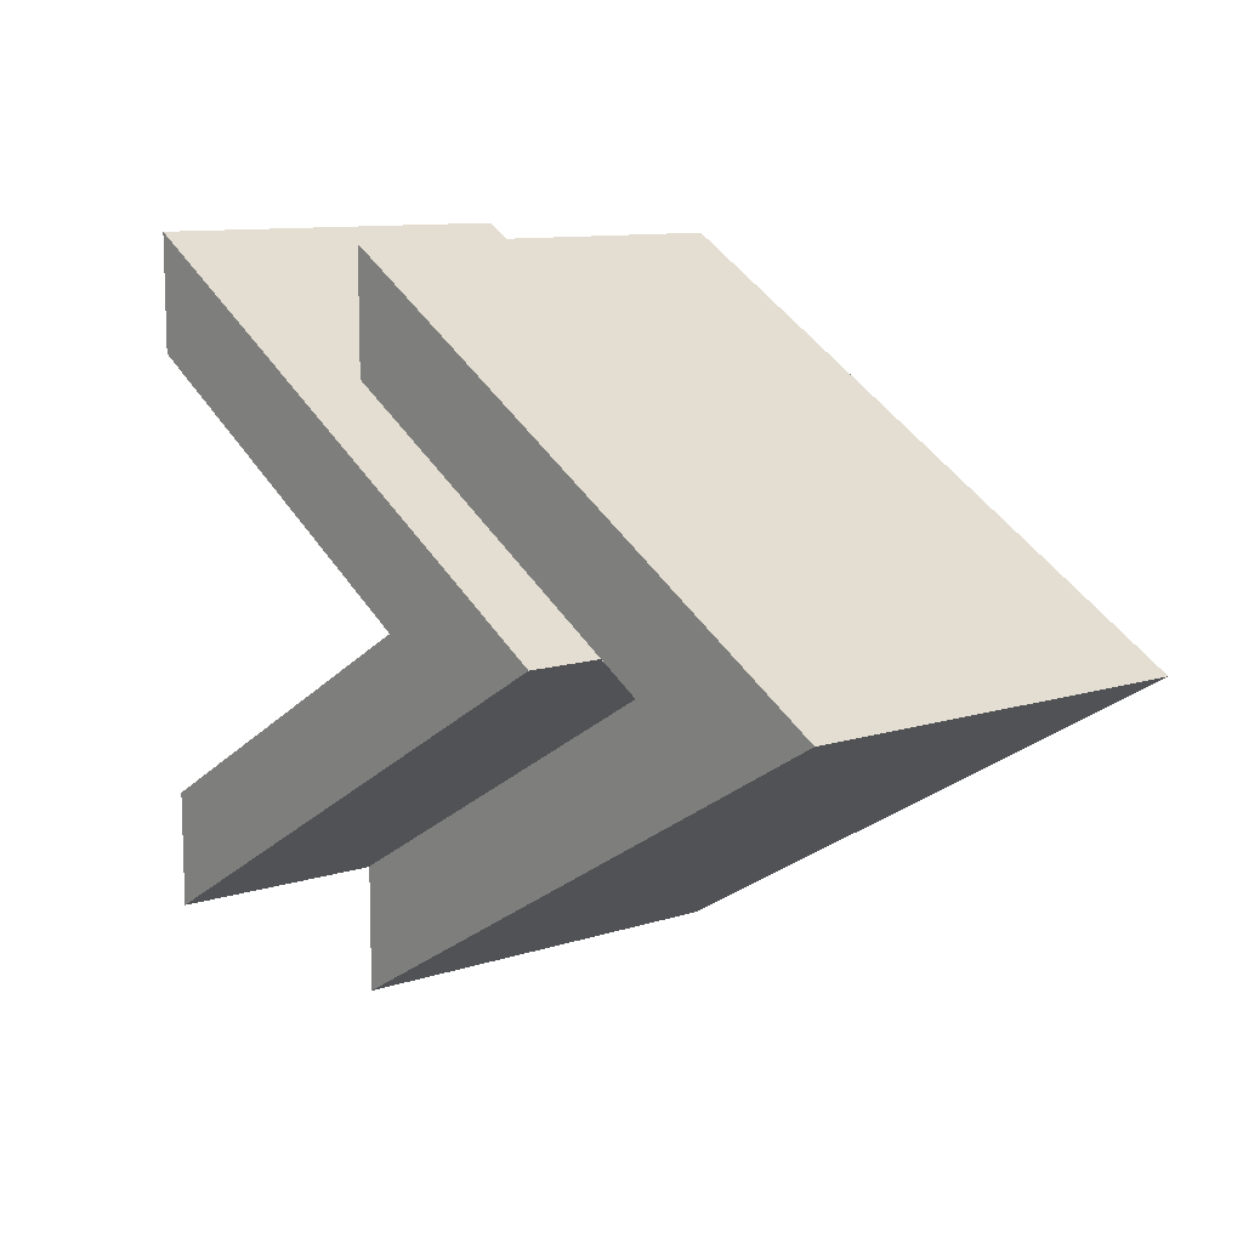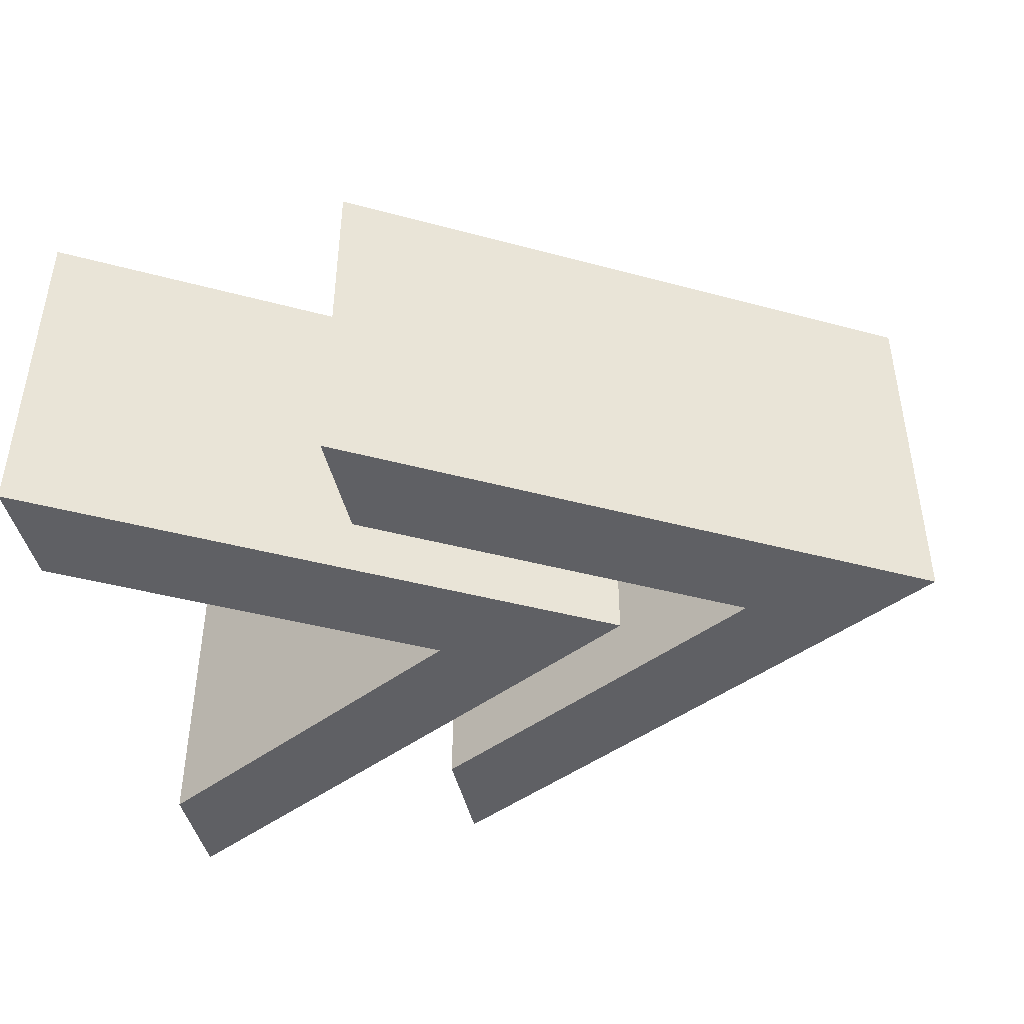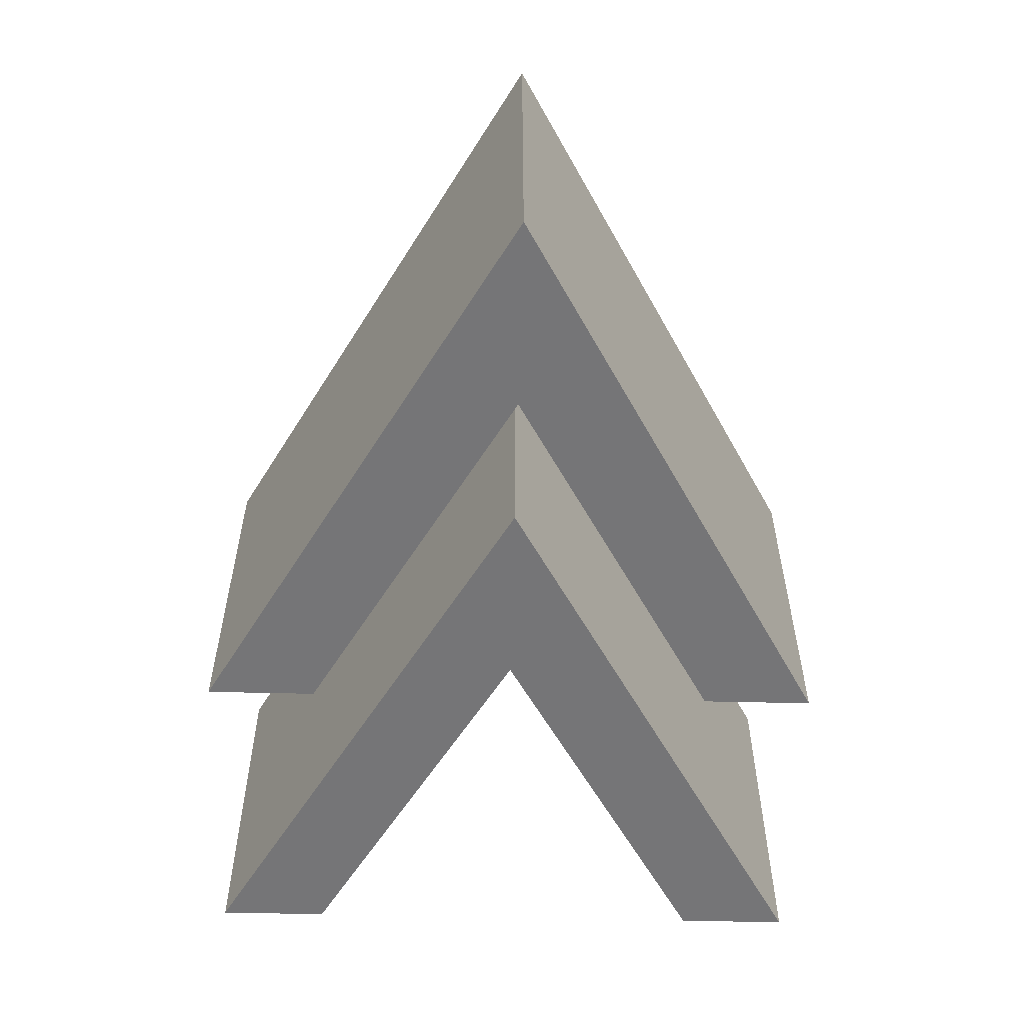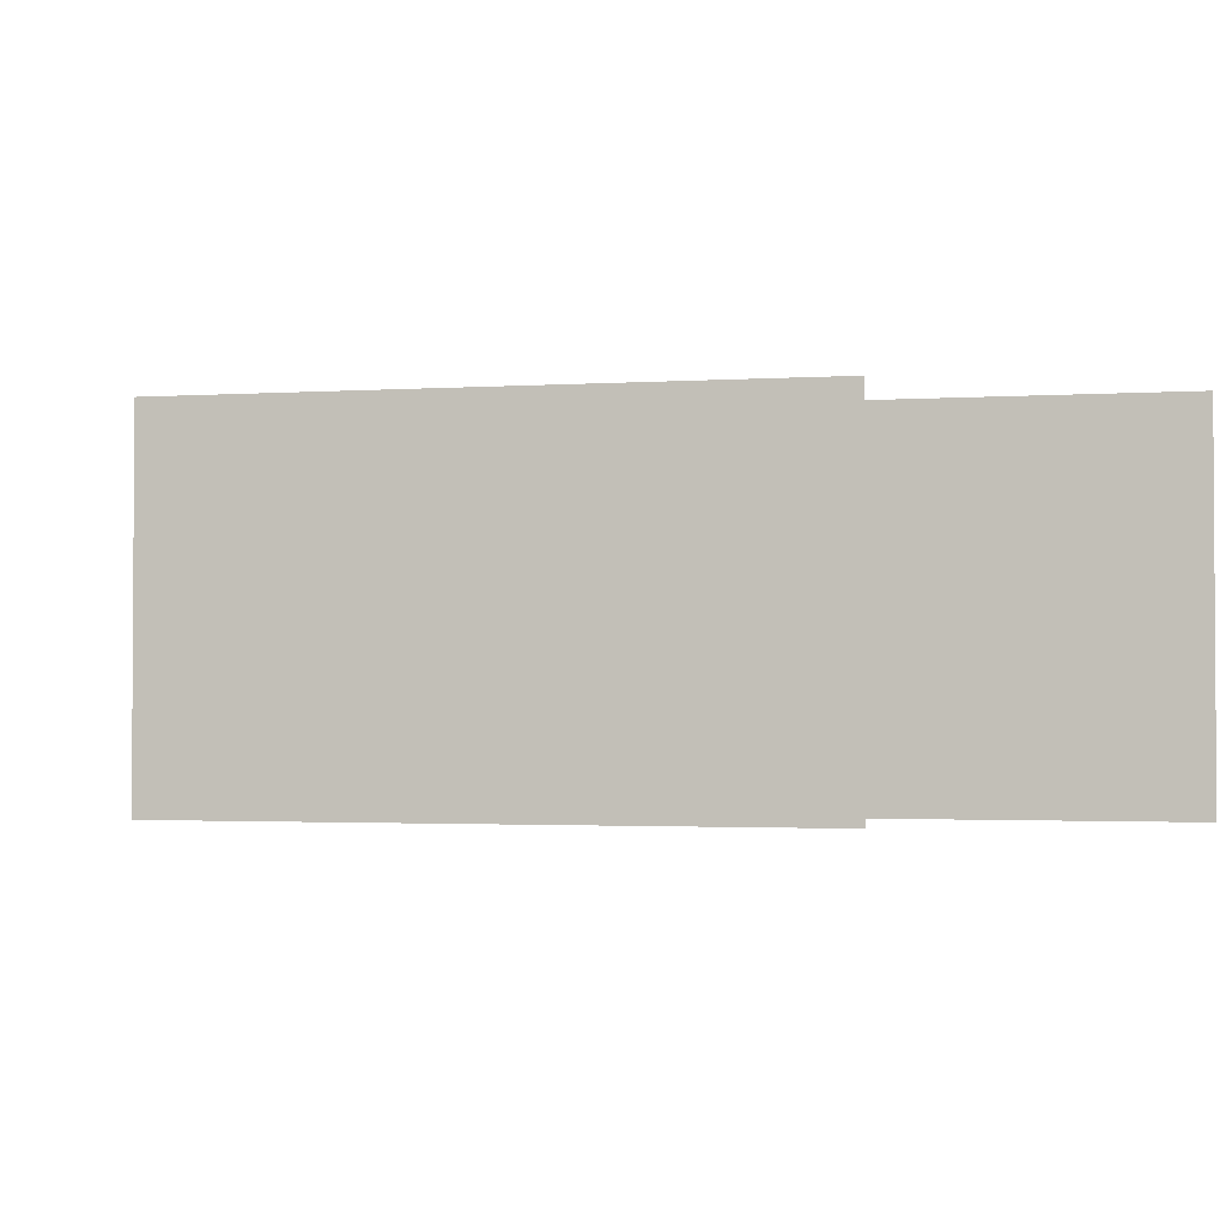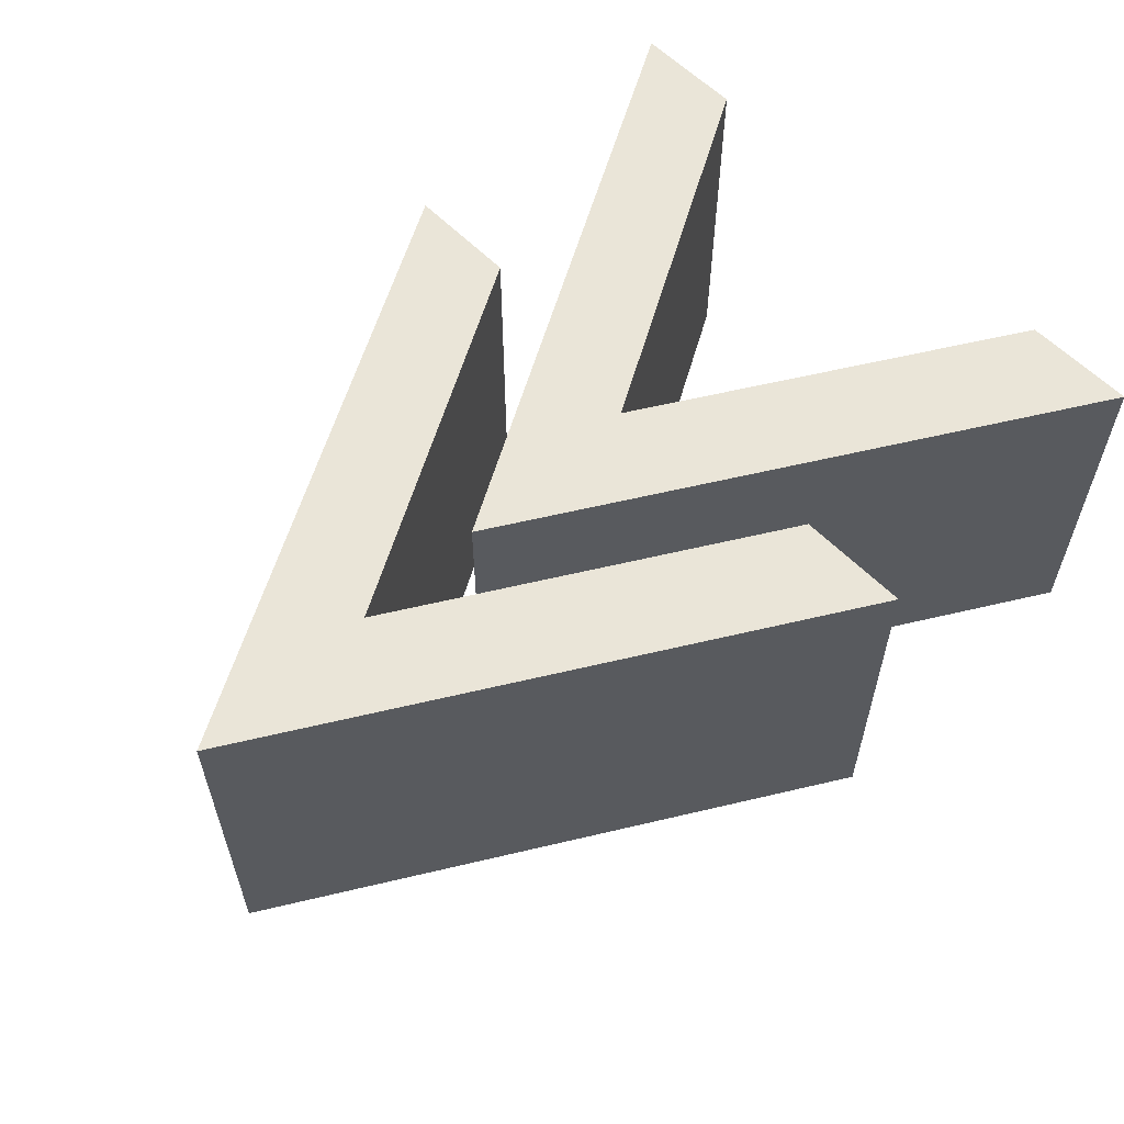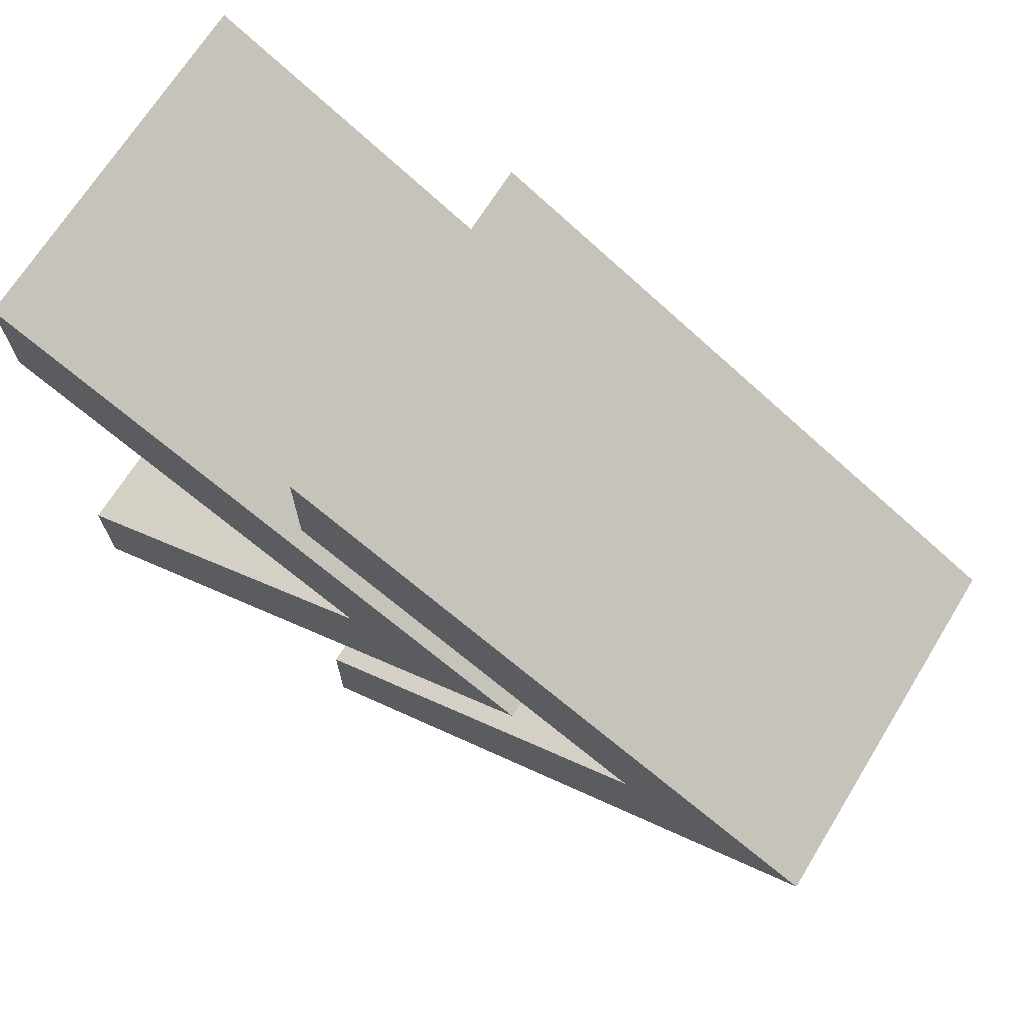
<metadata>
{"format":"obj","ext":"obj","renderer":"f3d","projection":"perspective","resolution":1024,"background":"white","views":[{"elev":10.7,"azim":51.2,"up":"+Y"},{"elev":-43.2,"azim":12.3,"up":"+Z"},{"elev":-56.6,"azim":88.6,"up":"+Z"},{"elev":-2.0,"azim":162.6,"up":"+Z"},{"elev":58.8,"azim":136.2,"up":"+Z"},{"elev":69.4,"azim":31.8,"up":"+Y"}]}
</metadata>
<code>
o left_Circle.003
v -1.969 -0.7448 -0.9975
v -1.969 -1.218 -0.9975
v 0.3877 0.1426 -0.9975
v -1.969 1.503 -0.9975
v -1.969 1.03 -0.9975
v -0.6619 0.01006 -0.9975
v -0.4324 0.1426 -0.9975
v -1.969 -0.7448 -0.7241
v -1.969 -1.218 0.5739
v 0.3877 0.1426 0.5739
v -1.969 1.03 -0.4287
v -1.969 1.503 0.5739
v -1.969 1.03 0.3005
v -1.969 -0.7448 0.2618
v -1.969 -0.7448 0.5739
v -1.969 1.03 0.5739
v -0.9284 0.429 0.5739
v -0.4324 0.1426 0.5739
v -0.5911 -0.7448 -0.9975
v -0.5911 -1.218 -0.9975
v 1.766 0.1426 -0.9975
v -0.5911 1.503 -0.9975
v -0.5911 1.03 -0.9975
v 0.7164 0.01006 -0.9975
v 0.9459 0.1426 -0.9975
v -0.5911 -0.7448 -0.7241
v -0.5911 -1.218 0.5739
v 1.766 0.1426 0.5739
v -0.5911 1.03 -0.4287
v -0.5911 1.503 0.5739
v -0.5911 1.03 0.3005
v -0.5911 -0.7448 0.2618
v -0.5911 -0.7448 0.5739
v -0.5911 1.03 0.5739
v 0.4498 0.429 0.5739
v 0.9459 0.1426 0.5739
f 3 6 7
f 3 7 4
f 1 6 2
f 17 10 16
f 10 18 9
f 16 10 12
f 4 10 3
f 12 11 13
f 11 4 5
f 2 8 1
f 3 9 2
f 12 10 4
f 13 16 12
f 2 14 8
f 14 9 15
f 10 9 3
f 11 7 17
f 7 11 5
f 1 8 6
f 11 17 13
f 14 15 6
f 7 15 18
f 21 24 25
f 21 25 22
f 19 24 20
f 35 28 34
f 28 36 27
f 34 28 30
f 22 28 21
f 30 29 31
f 29 22 23
f 20 26 19
f 21 27 20
f 30 28 22
f 31 34 30
f 20 32 26
f 32 27 33
f 28 27 21
f 29 25 35
f 25 29 23
f 19 26 24
f 29 35 31
f 32 33 24
f 25 33 36
f 4 7 5
f 2 6 3
f 18 10 17
f 9 18 15
f 4 11 12
f 9 14 2
f 17 7 18
f 6 8 14
f 13 17 16
f 22 25 23
f 20 24 21
f 36 28 35
f 27 36 33
f 22 29 30
f 27 32 20
f 35 25 36
f 24 26 32
f 31 35 34
f 6 15 7
f 24 33 25

</code>
